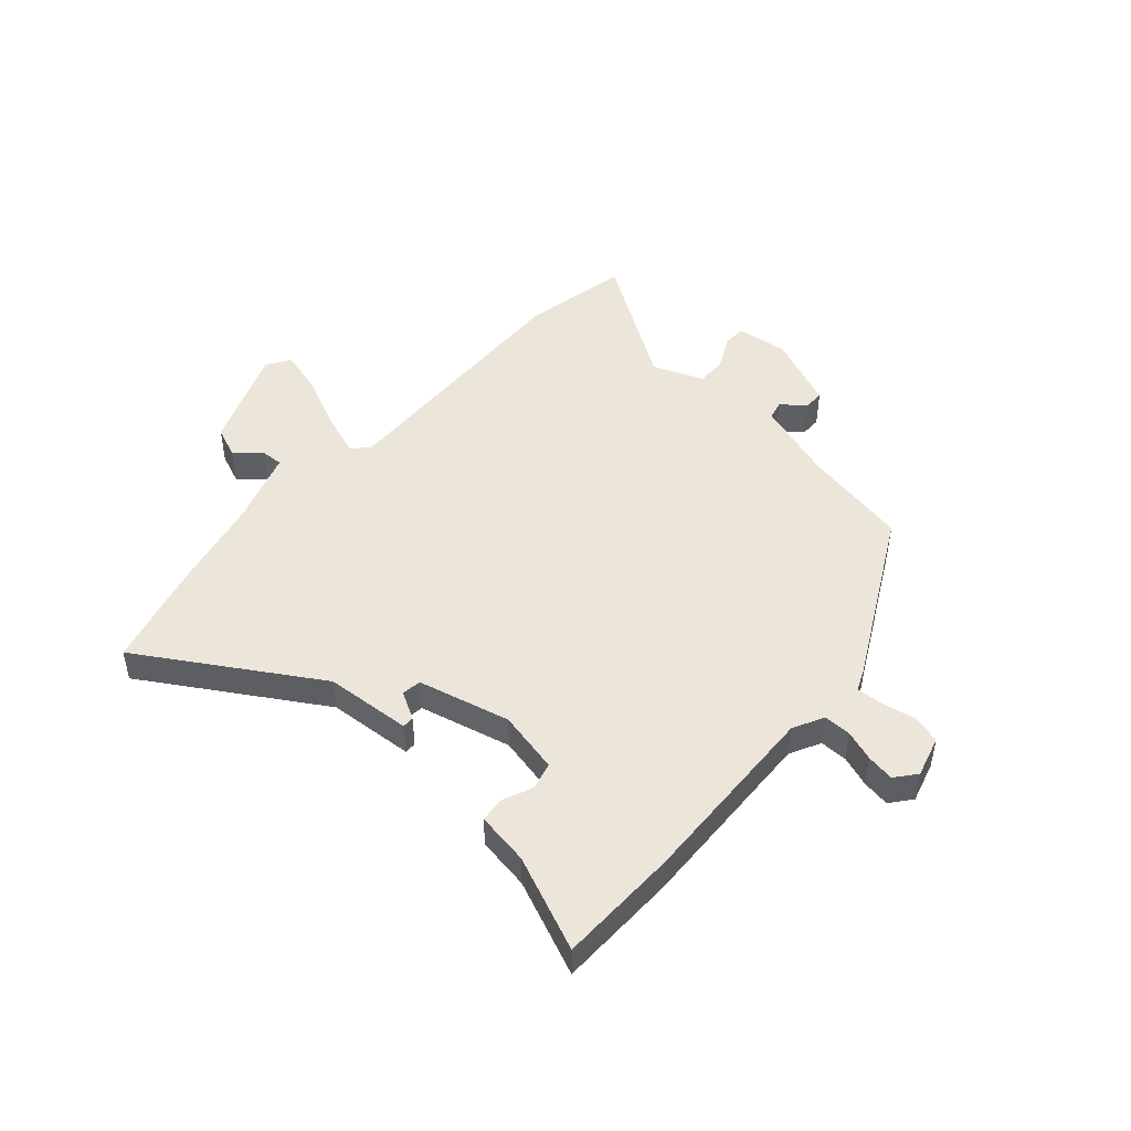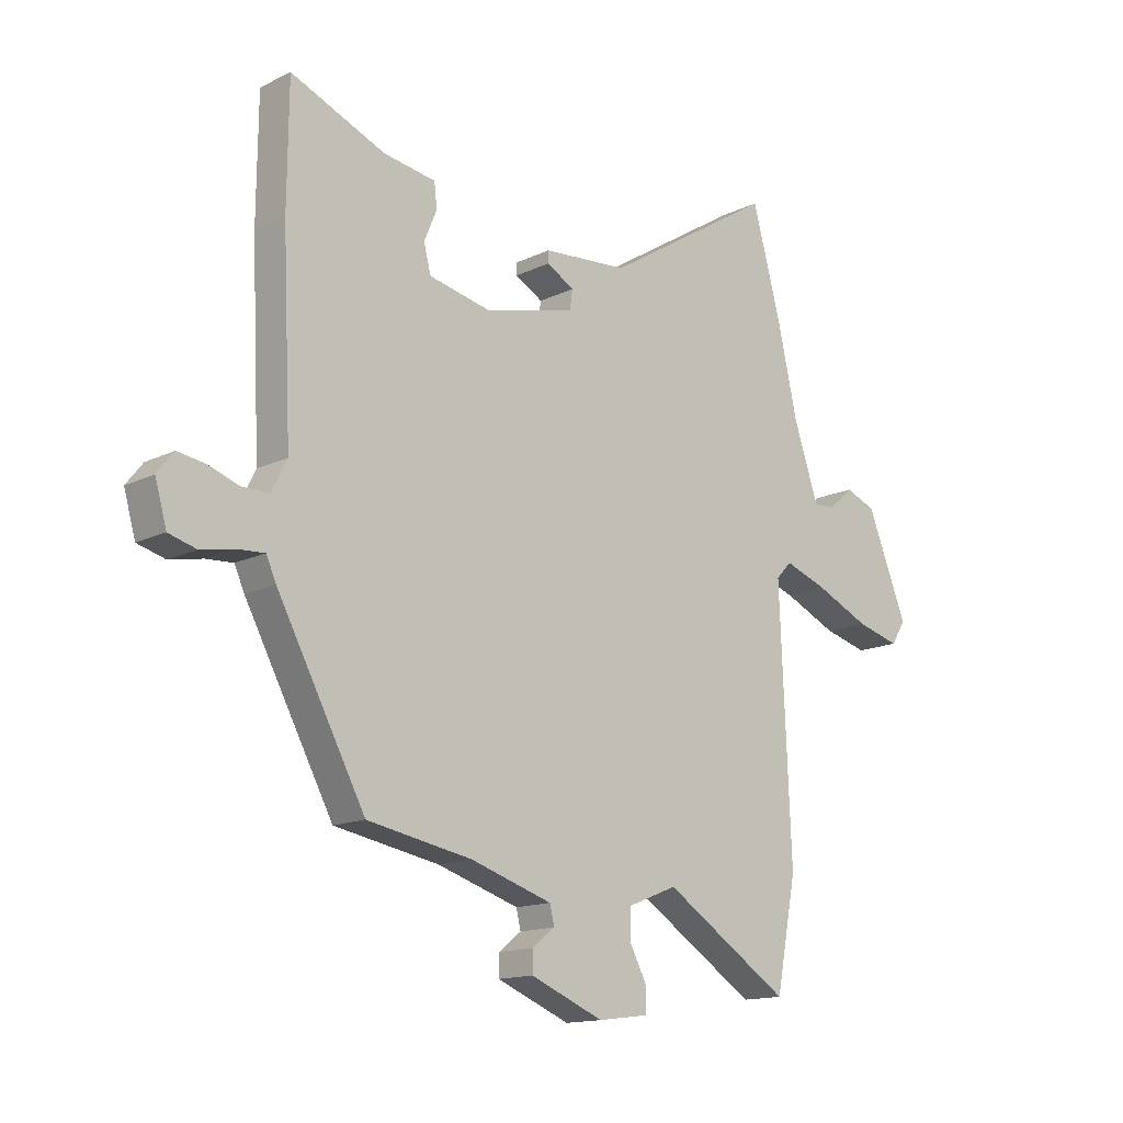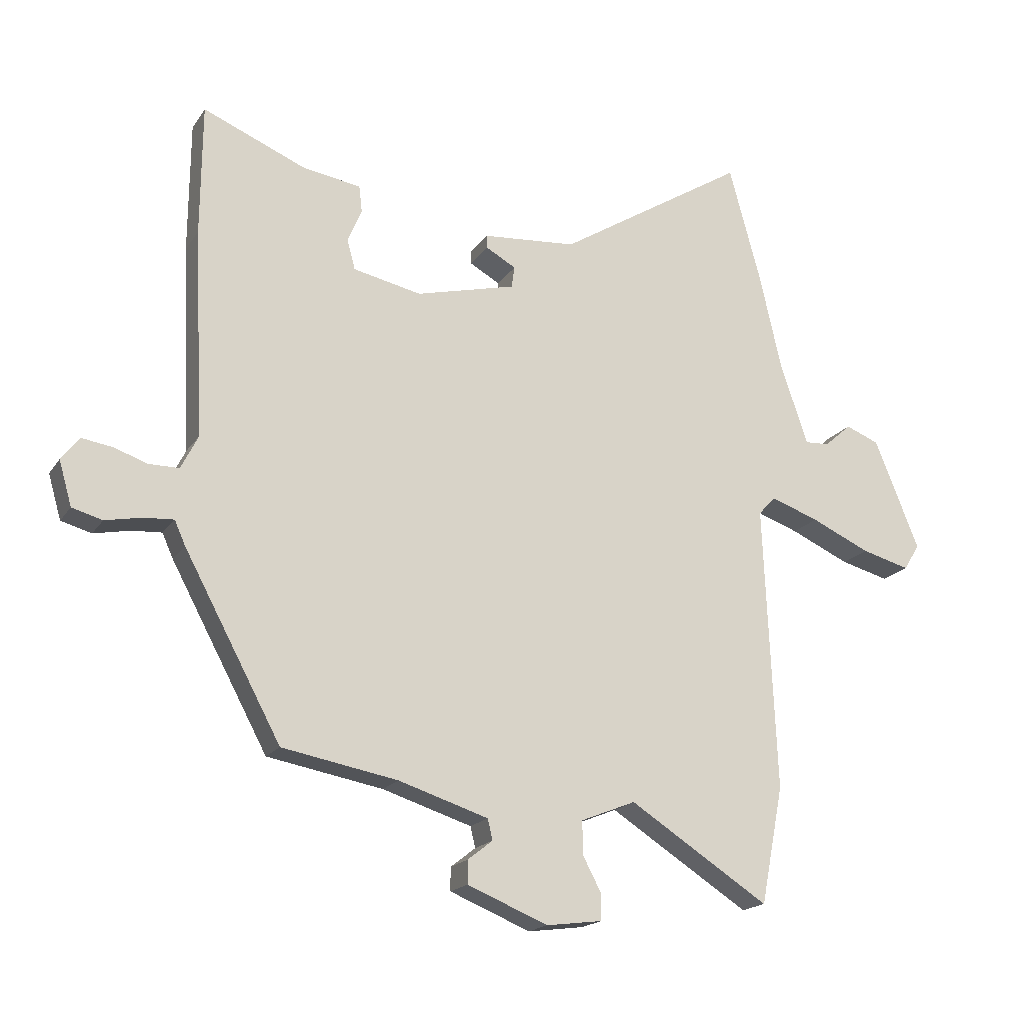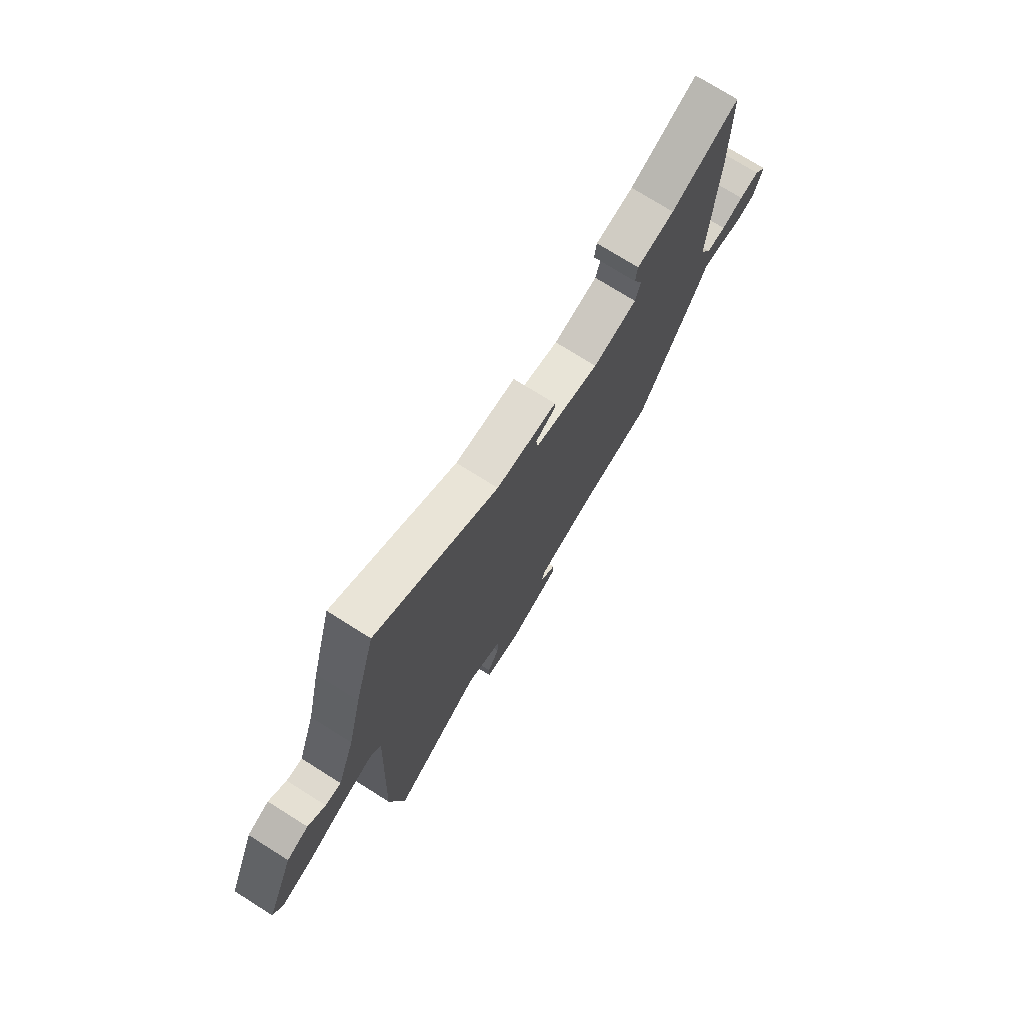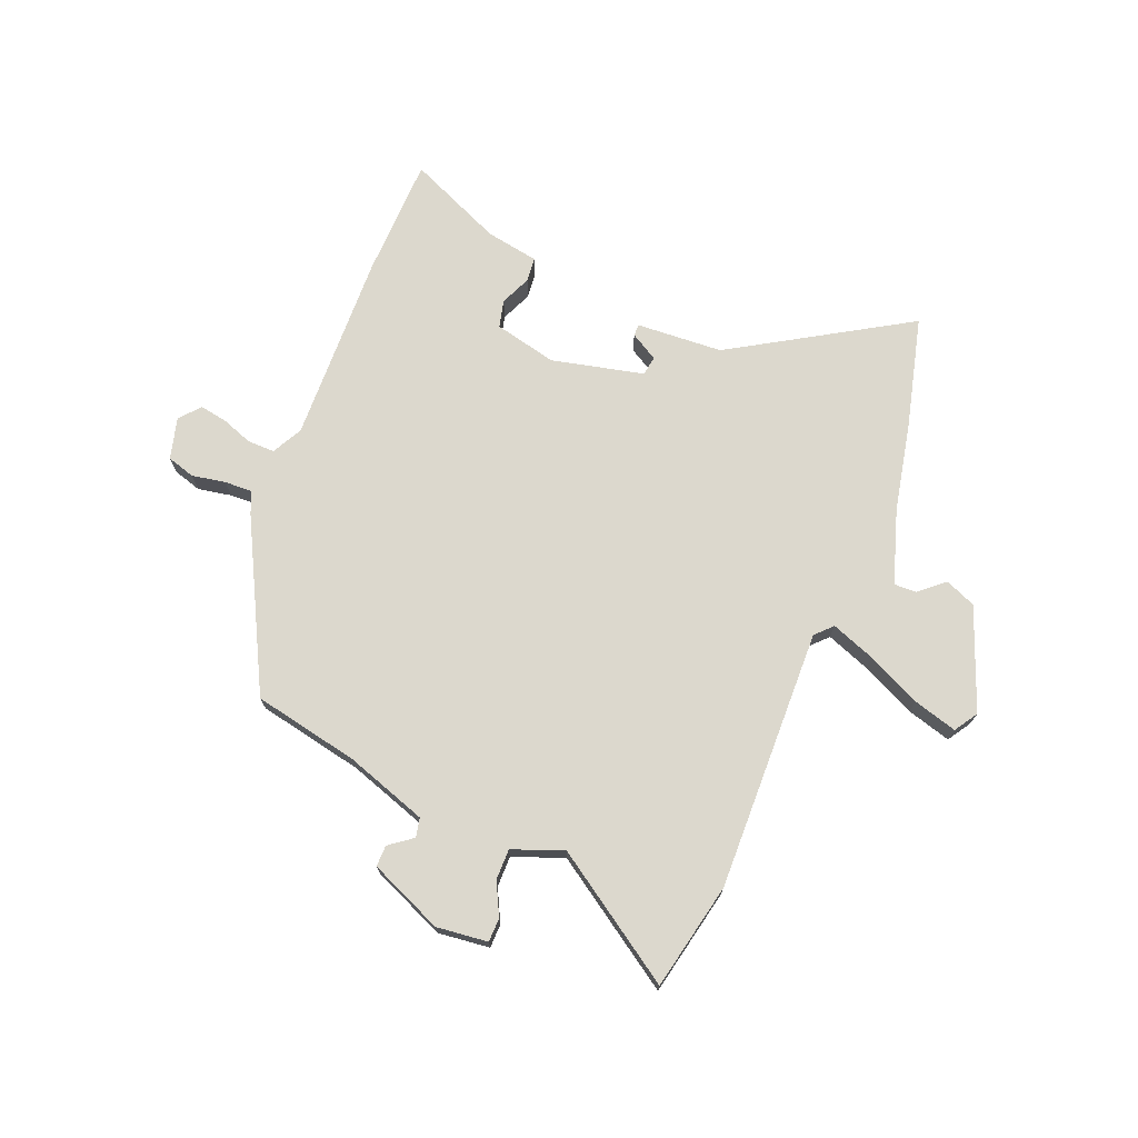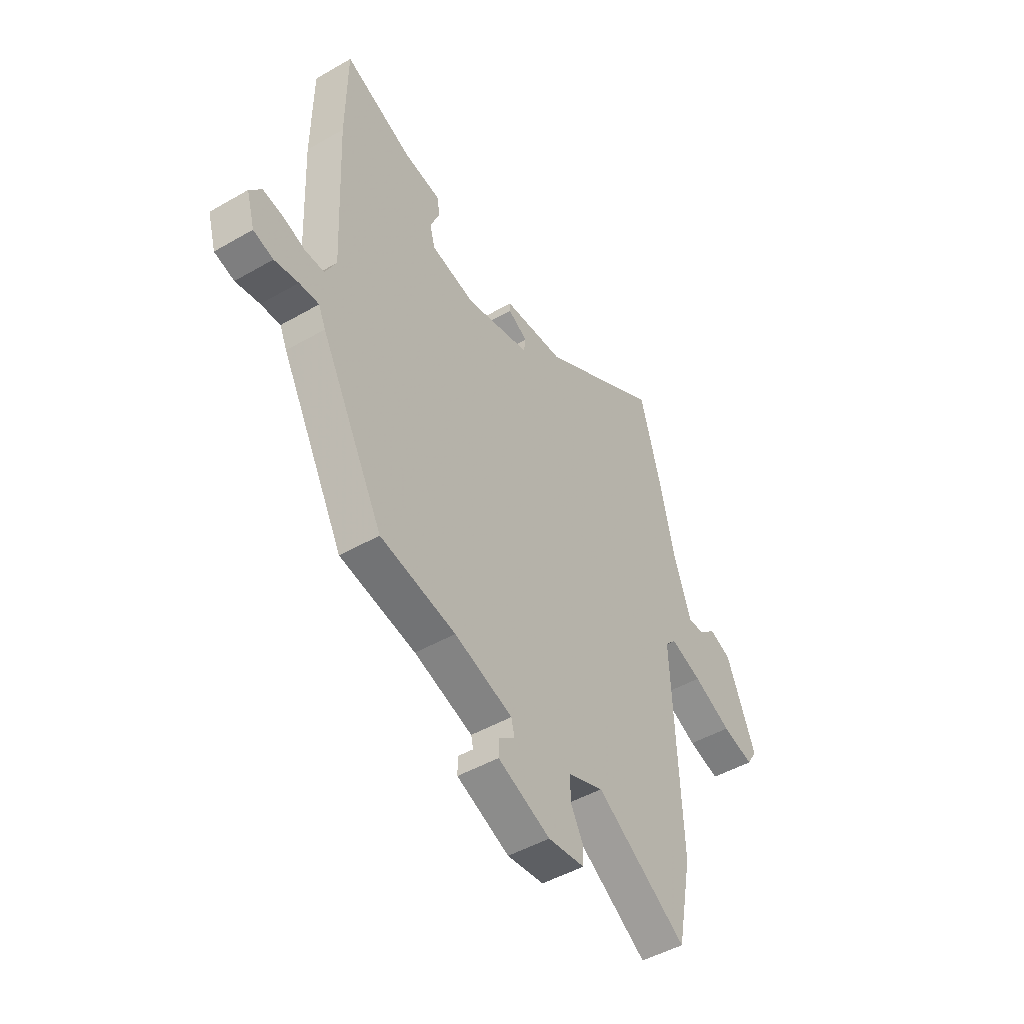
<metadata>
{"format":"obj","ext":"obj","renderer":"f3d","projection":"perspective","resolution":1024,"background":"white","views":[{"elev":48.1,"azim":42.0,"up":"+Y"},{"elev":-14.5,"azim":136.6,"up":"+Z"},{"elev":-18.2,"azim":156.8,"up":"+Z"},{"elev":74.4,"azim":-57.8,"up":"+Z"},{"elev":72.4,"azim":-157.0,"up":"+Y"},{"elev":-47.7,"azim":123.0,"up":"+Z"}]}
</metadata>
<code>
v -0.509 0.07 0.466
v -0.456 0.07 0.661
v -0.146 0.07 0.467
v 0.008 0.07 0.455
v 0.008 0.07 0.434
v -0.042 0.07 0.406
v -0.037 0.07 0.371
v 0.127 0.07 0.33
v 0.239 0.07 0.354
v 0.252 0.07 0.403
v 0.229 0.07 0.458
v 0.234 0.07 0.502
v 0.329 0.07 0.517
v 0.499 0.07 0.588
v 0.501 0.07 0.372
v 0.485 0.07 0.031
v 0.513 0.07 -0.024
v 0.562 0.07 -0.024
v 0.617 0.07 -0.005
v 0.667 0.07 0.003
v 0.697 0.07 -0.035
v 0.676 0.07 -0.108
v 0.626 0.07 -0.122
v 0.566 0.07 -0.11
v 0.517 0.07 -0.107
v 0.499 0.07 -0.147
v 0.34 0.07 -0.442
v 0.15 0.07 -0.477
v 0.003 0.07 -0.524
v -0.005 0.07 -0.558
v 0.036 0.07 -0.59
v 0.036 0.07 -0.628
v -0.096 0.07 -0.682
v -0.188 0.07 -0.67
v -0.188 0.07 -0.627
v -0.158 0.07 -0.57
v -0.157 0.07 -0.515
v -0.247 0.07 -0.479
v -0.476 0.07 -0.626
v -0.513 0.07 -0.434
v -0.493 0.07 0.034
v -0.521 0.07 0.064
v -0.6 0.07 0.036
v -0.697 0.07 -0.008
v -0.776 0.07 -0.029
v -0.802 0.07 0.013
v -0.729 0.07 0.194
v -0.674 0.07 0.216
v -0.63 0.07 0.177
v -0.59 0.07 0.175
v -0.545 0.07 0.307
v -0.509 0 0.466
v -0.456 0 0.661
v -0.146 0 0.467
v 0.008 0 0.455
v 0.008 0 0.434
v -0.042 0 0.406
v -0.037 0 0.371
v 0.127 0 0.33
v 0.239 0 0.354
v 0.252 0 0.403
v 0.229 0 0.458
v 0.234 0 0.502
v 0.329 0 0.517
v 0.499 0 0.588
v 0.501 0 0.372
v 0.485 0 0.031
v 0.513 0 -0.024
v 0.562 0 -0.024
v 0.617 0 -0.005
v 0.667 0 0.003
v 0.697 0 -0.035
v 0.676 0 -0.108
v 0.626 0 -0.122
v 0.566 0 -0.11
v 0.517 0 -0.107
v 0.499 0 -0.147
v 0.34 0 -0.442
v 0.15 0 -0.477
v 0.003 0 -0.524
v -0.005 0 -0.558
v 0.036 0 -0.59
v 0.036 0 -0.628
v -0.096 0 -0.682
v -0.188 0 -0.67
v -0.188 0 -0.627
v -0.158 0 -0.57
v -0.157 0 -0.515
v -0.247 0 -0.479
v -0.476 0 -0.626
v -0.513 0 -0.434
v -0.493 0 0.034
v -0.521 0 0.064
v -0.6 0 0.036
v -0.697 0 -0.008
v -0.776 0 -0.029
v -0.802 0 0.013
v -0.729 0 0.194
v -0.674 0 0.216
v -0.63 0 0.177
v -0.59 0 0.175
v -0.545 0 0.307
f 46 47 48 49
f 46 49 50
f 43 44 45 46
f 42 43 46 50
f 41 42 50 51
f 38 39 40 41
f 37 38 41 51
f 33 34 35 36
f 33 36 37
f 30 31 32 33
f 29 30 33 37
f 28 29 37 51
f 25 26 27 28
f 21 22 23 24
f 21 24 25
f 18 19 20 21
f 17 18 21 25
f 16 17 25 28
f 13 14 15 16
f 10 11 12 13
f 9 10 13 16
f 8 9 16 28
f 3 4 5 6
f 3 6 7
f 2 3 7
f 1 2 7
f 8 28 51
f 1 7 8 51
f 100 99 98 97
f 101 100 97
f 97 96 95 94
f 101 97 94 93
f 102 101 93 92
f 92 91 90 89
f 102 92 89 88
f 87 86 85 84
f 88 87 84
f 84 83 82 81
f 88 84 81 80
f 102 88 80 79
f 79 78 77 76
f 75 74 73 72
f 76 75 72
f 72 71 70 69
f 76 72 69 68
f 79 76 68 67
f 67 66 65 64
f 64 63 62 61
f 67 64 61 60
f 79 67 60 59
f 57 56 55 54
f 58 57 54
f 58 54 53
f 58 53 52
f 102 79 59
f 102 59 58 52
f 1 52 53 2
f 2 53 54 3
f 3 54 55 4
f 4 55 56 5
f 5 56 57 6
f 6 57 58 7
f 7 58 59 8
f 8 59 60 9
f 9 60 61 10
f 10 61 62 11
f 11 62 63 12
f 12 63 64 13
f 13 64 65 14
f 14 65 66 15
f 15 66 67 16
f 16 67 68 17
f 17 68 69 18
f 18 69 70 19
f 19 70 71 20
f 20 71 72 21
f 21 72 73 22
f 22 73 74 23
f 23 74 75 24
f 24 75 76 25
f 25 76 77 26
f 26 77 78 27
f 27 78 79 28
f 28 79 80 29
f 29 80 81 30
f 30 81 82 31
f 31 82 83 32
f 32 83 84 33
f 33 84 85 34
f 34 85 86 35
f 35 86 87 36
f 36 87 88 37
f 37 88 89 38
f 38 89 90 39
f 39 90 91 40
f 40 91 92 41
f 41 92 93 42
f 42 93 94 43
f 43 94 95 44
f 44 95 96 45
f 45 96 97 46
f 46 97 98 47
f 47 98 99 48
f 48 99 100 49
f 49 100 101 50
f 50 101 102 51
f 51 102 52 1

</code>
